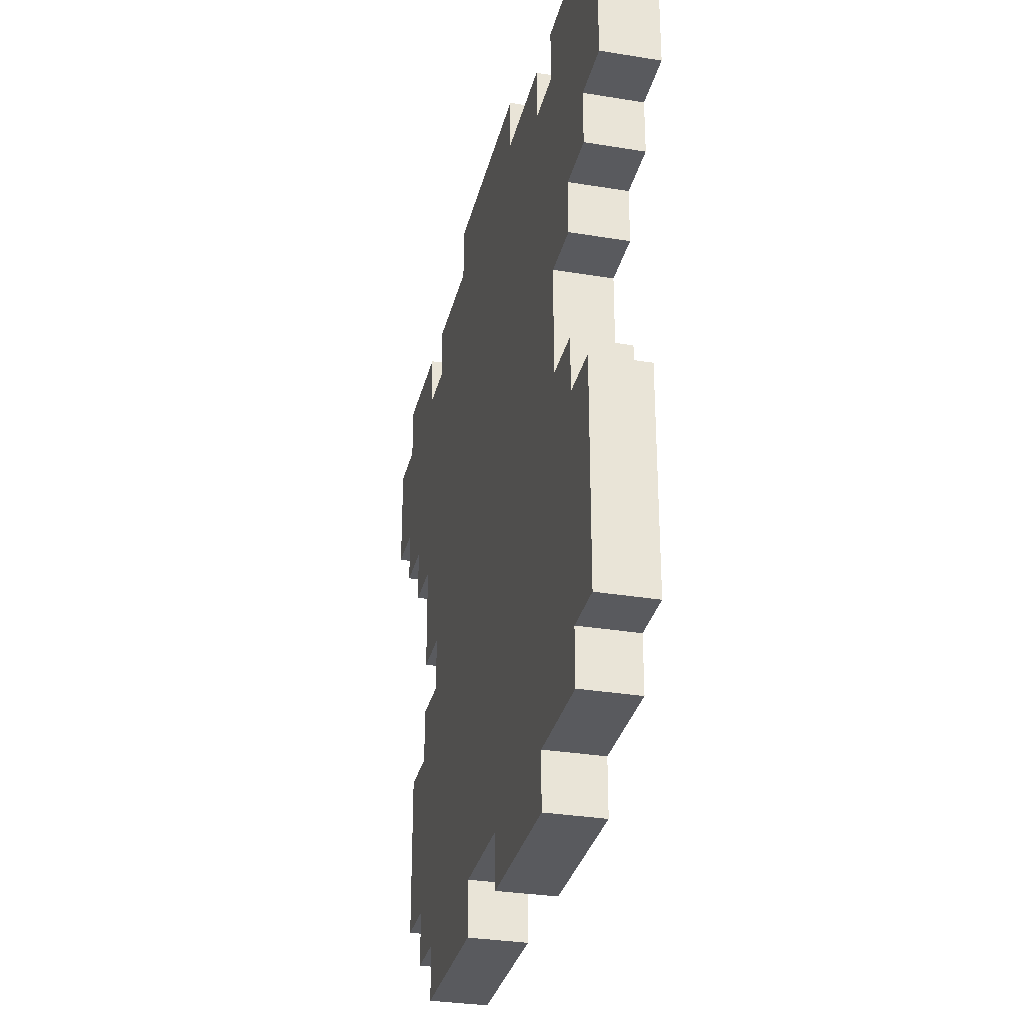
<metadata>
{"format":"obj","ext":"obj","renderer":"f3d","projection":"perspective","resolution":1024,"background":"white","views":[{"elev":-31.3,"azim":-103.2,"up":"+Y"}]}
</metadata>
<code>
o
v -1.3 1.1 -0.2
v -1.3 1.1 -0.3
v -1.3 1.3 -0.2
v -1.3 1.3 -0.3
v -1.2 0.2 -0.2
v -1.2 0.2 -0.3
v -1.2 0.4 -0.2
v -1.2 0.4 -0.3
v -1.2 0.5 -0.2
v -1.2 0.5 -0.3
v -1.2 0.6 -0.2
v -1.2 0.6 -0.3
v -1.2 1 -0.2
v -1.2 1 -0.3
v -1.2 1.1 -0.2
v -1.2 1.1 -0.3
v -1.2 1.3 -0.2
v -1.2 1.3 -0.3
v -1.2 1.4 -0.2
v -1.2 1.4 -0.3
v -1.1 0.1 -0.2
v -1.1 0.1 -0.3
v -1.1 0.2 -0.2
v -1.1 0.2 -0.3
v -1.1 0.6 -0.2
v -1.1 0.6 -0.3
v -1.1 0.7 -0.2
v -1.1 0.7 -0.3
v -1.1 0.9 -0.2
v -1.1 0.9 -0.3
v -1.1 1 -0.2
v -1.1 1 -0.3
v -1 0.7 -0.2
v -1 0.7 -0.3
v -1 0.9 -0.2
v -1 0.9 -0.3
v -0.9 0 -0.2
v -0.9 0 -0.3
v -0.9 0.1 -0.2
v -0.9 0.1 -0.3
v -0.9 1.3 -0.2
v -0.9 1.3 -0.3
v -0.9 1.4 -0.2
v -0.9 1.4 -0.3
v -0.7 1.4 -0.2
v -0.7 1.4 -0.3
v -0.7 1.5 -0.2
v -0.7 1.5 -0.3
v -0.4 0 -0.2
v -0.4 0 -0.3
v -0.4 0.1 -0.2
v -0.4 0.1 -0.3
v 0 1.3 -0.2
v 0 1.3 -0.3
v 0 1.4 -0.2
v 0 1.4 -0.3
v -1 1.3 -0.2
v -1 1.3 -0.3
v -1 1.4 -0.2
v -1 1.4 -0.3
v -0.6 0 -0.2
v -0.6 0 -0.3
v -0.6 0.1 -0.2
v -0.6 0.1 -0.3
v -0.3 1.4 -0.2
v -0.3 1.4 -0.3
v -0.3 1.5 -0.2
v -0.3 1.5 -0.3
v -0.1 0 -0.2
v -0.1 0 -0.3
v -0.1 0.1 -0.2
v -0.1 0.1 -0.3
v -0.1 0.6 -0.2
v -0.1 0.6 -0.3
v -0.1 0.7 -0.2
v -0.1 0.7 -0.3
v -0.1 1.3 -0.2
v -0.1 1.3 -0.3
v -0.1 1.4 -0.2
v -0.1 1.4 -0.3
v 0 0.1 -0.2
v 0 0.1 -0.3
v 0 0.2 -0.2
v 0 0.2 -0.3
v 0 0.5 -0.2
v 0 0.5 -0.3
v 0 0.6 -0.2
v 0 0.6 -0.3
v 0 0.7 -0.2
v 0 0.7 -0.3
v 0 0.9 -0.2
v 0 0.9 -0.3
v 0.1 0.2 -0.2
v 0.1 0.2 -0.3
v 0.1 0.4 -0.2
v 0.1 0.4 -0.3
v 0.1 0.5 -0.2
v 0.1 0.5 -0.3
v 0.1 0.9 -0.2
v 0.1 0.9 -0.3
v 0.1 1 -0.2
v 0.1 1 -0.3
v 0.2 1 -0.2
v 0.2 1 -0.3
v 0.2 1.1 -0.2
v 0.2 1.1 -0.3
v 0.2 1.3 -0.2
v 0.2 1.3 -0.3
v 0.2 1.4 -0.2
v 0.2 1.4 -0.3
v 0.3 1.1 -0.2
v 0.3 1.1 -0.3
v 0.3 1.3 -0.2
v 0.3 1.3 -0.3
v -1.3 1.1 -0.2
v -1.3 1.3 -0.2
v -1.2 0.2 -0.2
v -1.2 0.4 -0.2
v -1.2 0.5 -0.2
v -1.2 0.6 -0.2
v -1.2 1 -0.2
v -1.2 1.1 -0.2
v -1.2 1.3 -0.2
v -1.2 1.4 -0.2
v -1.1 0.1 -0.2
v -1.1 0.2 -0.2
v -1.1 0.3 -0.2
v -1.1 0.4 -0.2
v -1.1 0.5 -0.2
v -1.1 0.6 -0.2
v -1.1 0.7 -0.2
v -1.1 0.9 -0.2
v -1.1 1 -0.2
v -1.1 1.1 -0.2
v -1.1 1.2 -0.2
v -1 0.4 -0.2
v -1 0.5 -0.2
v -1 0.6 -0.2
v -1 0.7 -0.2
v -1 0.9 -0.2
v -1 1.1 -0.2
v -1 1.2 -0.2
v -1 1.3 -0.2
v -1 1.4 -0.2
v -0.9 0 -0.2
v -0.9 0.1 -0.2
v -0.9 0.2 -0.2
v -0.9 0.3 -0.2
v -0.9 0.4 -0.2
v -0.9 0.5 -0.2
v -0.9 0.6 -0.2
v -0.9 0.7 -0.2
v -0.9 0.8 -0.2
v -0.9 0.9 -0.2
v -0.9 1 -0.2
v -0.9 1.1 -0.2
v -0.9 1.3 -0.2
v -0.9 1.4 -0.2
v -0.8 0.2 -0.2
v -0.8 0.3 -0.2
v -0.8 0.4 -0.2
v -0.8 0.5 -0.2
v -0.8 0.6 -0.2
v -0.8 0.7 -0.2
v -0.8 0.8 -0.2
v -0.8 0.9 -0.2
v -0.8 1 -0.2
v -0.8 1.1 -0.2
v -0.8 1.2 -0.2
v -0.8 1.3 -0.2
v -0.7 0.4 -0.2
v -0.7 0.5 -0.2
v -0.7 0.6 -0.2
v -0.7 0.7 -0.2
v -0.7 0.8 -0.2
v -0.7 0.9 -0.2
v -0.7 1.1 -0.2
v -0.7 1.2 -0.2
v -0.7 1.3 -0.2
v -0.7 1.4 -0.2
v -0.7 1.5 -0.2
v -0.6 0 -0.2
v -0.6 0.1 -0.2
v -0.6 0.2 -0.2
v -0.6 0.3 -0.2
v -0.6 0.4 -0.2
v -0.6 0.5 -0.2
v -0.6 0.7 -0.2
v -0.6 0.9 -0.2
v -0.6 1 -0.2
v -0.6 1.1 -0.2
v -0.6 1.2 -0.2
v -0.5 0.2 -0.2
v -0.5 0.3 -0.2
v -0.5 0.4 -0.2
v -0.5 0.5 -0.2
v -0.4 0 -0.2
v -0.4 0.1 -0.2
v -0.4 0.2 -0.2
v -0.4 0.3 -0.2
v -0.4 0.4 -0.2
v -0.4 0.5 -0.2
v -0.4 0.7 -0.2
v -0.4 0.9 -0.2
v -0.4 1 -0.2
v -0.4 1.1 -0.2
v -0.4 1.2 -0.2
v -0.3 0.6 -0.2
v -0.3 0.7 -0.2
v -0.3 0.8 -0.2
v -0.3 0.9 -0.2
v -0.3 1.1 -0.2
v -0.3 1.2 -0.2
v -0.3 1.3 -0.2
v -0.3 1.4 -0.2
v -0.3 1.5 -0.2
v -0.2 0.2 -0.2
v -0.2 0.3 -0.2
v -0.2 0.4 -0.2
v -0.2 0.5 -0.2
v -0.2 0.6 -0.2
v -0.2 0.7 -0.2
v -0.2 0.8 -0.2
v -0.2 0.9 -0.2
v -0.2 1 -0.2
v -0.2 1.1 -0.2
v -0.2 1.2 -0.2
v -0.2 1.3 -0.2
v -0.1 0 -0.2
v -0.1 0.1 -0.2
v -0.1 0.2 -0.2
v -0.1 0.3 -0.2
v -0.1 0.4 -0.2
v -0.1 0.5 -0.2
v -0.1 0.6 -0.2
v -0.1 0.7 -0.2
v -0.1 0.8 -0.2
v -0.1 0.9 -0.2
v -0.1 1 -0.2
v -0.1 1.1 -0.2
v -0.1 1.3 -0.2
v -0.1 1.4 -0.2
v 0 0.1 -0.2
v 0 0.2 -0.2
v 0 0.3 -0.2
v 0 0.4 -0.2
v 0 0.5 -0.2
v 0 0.6 -0.2
v 0 0.7 -0.2
v 0 0.9 -0.2
v 0 1.1 -0.2
v 0 1.2 -0.2
v 0 1.3 -0.2
v 0 1.4 -0.2
v 0.1 0.2 -0.2
v 0.1 0.4 -0.2
v 0.1 0.5 -0.2
v 0.1 0.9 -0.2
v 0.1 1 -0.2
v 0.1 1.1 -0.2
v 0.1 1.2 -0.2
v 0.2 1 -0.2
v 0.2 1.1 -0.2
v 0.2 1.3 -0.2
v 0.2 1.4 -0.2
v 0.3 1.1 -0.2
v 0.3 1.3 -0.2
v -1.3 1.1 -0.3
v -1.3 1.3 -0.3
v -1.2 0.2 -0.3
v -1.2 0.4 -0.3
v -1.2 0.5 -0.3
v -1.2 0.6 -0.3
v -1.2 1 -0.3
v -1.2 1.1 -0.3
v -1.2 1.3 -0.3
v -1.2 1.4 -0.3
v -1.1 0.1 -0.3
v -1.1 0.2 -0.3
v -1.1 0.3 -0.3
v -1.1 0.4 -0.3
v -1.1 0.5 -0.3
v -1.1 0.6 -0.3
v -1.1 0.7 -0.3
v -1.1 0.9 -0.3
v -1.1 1 -0.3
v -1.1 1.1 -0.3
v -1.1 1.2 -0.3
v -1 0.4 -0.3
v -1 0.5 -0.3
v -1 0.6 -0.3
v -1 0.7 -0.3
v -1 0.9 -0.3
v -1 1.1 -0.3
v -1 1.2 -0.3
v -1 1.3 -0.3
v -1 1.4 -0.3
v -0.9 0 -0.3
v -0.9 0.1 -0.3
v -0.9 0.2 -0.3
v -0.9 0.3 -0.3
v -0.9 0.4 -0.3
v -0.9 0.5 -0.3
v -0.9 0.6 -0.3
v -0.9 0.7 -0.3
v -0.9 0.8 -0.3
v -0.9 0.9 -0.3
v -0.9 1 -0.3
v -0.9 1.1 -0.3
v -0.9 1.3 -0.3
v -0.9 1.4 -0.3
v -0.8 0.2 -0.3
v -0.8 0.3 -0.3
v -0.8 0.4 -0.3
v -0.8 0.5 -0.3
v -0.8 0.6 -0.3
v -0.8 0.7 -0.3
v -0.8 0.8 -0.3
v -0.8 0.9 -0.3
v -0.8 1 -0.3
v -0.8 1.1 -0.3
v -0.8 1.2 -0.3
v -0.8 1.3 -0.3
v -0.7 0.4 -0.3
v -0.7 0.5 -0.3
v -0.7 0.6 -0.3
v -0.7 0.7 -0.3
v -0.7 0.8 -0.3
v -0.7 0.9 -0.3
v -0.7 1.1 -0.3
v -0.7 1.2 -0.3
v -0.7 1.3 -0.3
v -0.7 1.4 -0.3
v -0.7 1.5 -0.3
v -0.6 0 -0.3
v -0.6 0.1 -0.3
v -0.6 0.2 -0.3
v -0.6 0.3 -0.3
v -0.6 0.4 -0.3
v -0.6 0.5 -0.3
v -0.6 0.7 -0.3
v -0.6 0.9 -0.3
v -0.6 1 -0.3
v -0.6 1.1 -0.3
v -0.6 1.2 -0.3
v -0.5 0.2 -0.3
v -0.5 0.3 -0.3
v -0.5 0.4 -0.3
v -0.5 0.5 -0.3
v -0.4 0 -0.3
v -0.4 0.1 -0.3
v -0.4 0.2 -0.3
v -0.4 0.3 -0.3
v -0.4 0.4 -0.3
v -0.4 0.5 -0.3
v -0.4 0.7 -0.3
v -0.4 0.9 -0.3
v -0.4 1 -0.3
v -0.4 1.1 -0.3
v -0.4 1.2 -0.3
v -0.3 0.6 -0.3
v -0.3 0.7 -0.3
v -0.3 0.8 -0.3
v -0.3 0.9 -0.3
v -0.3 1.1 -0.3
v -0.3 1.2 -0.3
v -0.3 1.3 -0.3
v -0.3 1.4 -0.3
v -0.3 1.5 -0.3
v -0.2 0.2 -0.3
v -0.2 0.3 -0.3
v -0.2 0.4 -0.3
v -0.2 0.5 -0.3
v -0.2 0.6 -0.3
v -0.2 0.7 -0.3
v -0.2 0.8 -0.3
v -0.2 0.9 -0.3
v -0.2 1 -0.3
v -0.2 1.1 -0.3
v -0.2 1.2 -0.3
v -0.2 1.3 -0.3
v -0.1 0 -0.3
v -0.1 0.1 -0.3
v -0.1 0.2 -0.3
v -0.1 0.3 -0.3
v -0.1 0.4 -0.3
v -0.1 0.5 -0.3
v -0.1 0.6 -0.3
v -0.1 0.7 -0.3
v -0.1 0.8 -0.3
v -0.1 0.9 -0.3
v -0.1 1 -0.3
v -0.1 1.1 -0.3
v -0.1 1.3 -0.3
v -0.1 1.4 -0.3
v 0 0.1 -0.3
v 0 0.2 -0.3
v 0 0.3 -0.3
v 0 0.4 -0.3
v 0 0.5 -0.3
v 0 0.6 -0.3
v 0 0.7 -0.3
v 0 0.9 -0.3
v 0 1.1 -0.3
v 0 1.2 -0.3
v 0 1.3 -0.3
v 0 1.4 -0.3
v 0.1 0.2 -0.3
v 0.1 0.4 -0.3
v 0.1 0.5 -0.3
v 0.1 0.9 -0.3
v 0.1 1 -0.3
v 0.1 1.1 -0.3
v 0.1 1.2 -0.3
v 0.2 1 -0.3
v 0.2 1.1 -0.3
v 0.2 1.3 -0.3
v 0.2 1.4 -0.3
v 0.3 1.1 -0.3
v 0.3 1.3 -0.3
v -0.9 0 -0.2
v -0.6 0 -0.2
v -0.4 0 -0.2
v -0.1 0 -0.2
v -0.9 0 -0.3
v -0.6 0 -0.3
v -0.4 0 -0.3
v -0.1 0 -0.3
v -1.1 0.1 -0.2
v -0.9 0.1 -0.2
v -0.6 0.1 -0.2
v -0.4 0.1 -0.2
v -0.1 0.1 -0.2
v 0 0.1 -0.2
v -1.1 0.1 -0.3
v -0.9 0.1 -0.3
v -0.6 0.1 -0.3
v -0.4 0.1 -0.3
v -0.1 0.1 -0.3
v 0 0.1 -0.3
v -1.2 0.2 -0.2
v -1.1 0.2 -0.2
v 0 0.2 -0.2
v 0.1 0.2 -0.2
v -1.2 0.2 -0.3
v -1.1 0.2 -0.3
v 0 0.2 -0.3
v 0.1 0.2 -0.3
v -0.1 0.7 -0.2
v 0 0.7 -0.2
v -0.1 0.7 -0.3
v 0 0.7 -0.3
v -1.1 0.9 -0.2
v -1 0.9 -0.2
v 0 0.9 -0.2
v 0.1 0.9 -0.2
v -1.1 0.9 -0.3
v -1 0.9 -0.3
v 0 0.9 -0.3
v 0.1 0.9 -0.3
v -1.2 1 -0.2
v -1.1 1 -0.2
v 0.1 1 -0.2
v 0.2 1 -0.2
v -1.2 1 -0.3
v -1.1 1 -0.3
v 0.1 1 -0.3
v 0.2 1 -0.3
v -1.3 1.1 -0.2
v -1.2 1.1 -0.2
v 0.2 1.1 -0.2
v 0.3 1.1 -0.2
v -1.3 1.1 -0.3
v -1.2 1.1 -0.3
v 0.2 1.1 -0.3
v 0.3 1.1 -0.3
v 0 0.5 -0.2
v 0.1 0.5 -0.2
v 0 0.5 -0.3
v 0.1 0.5 -0.3
v -1.2 0.6 -0.2
v -1.1 0.6 -0.2
v -0.1 0.6 -0.2
v 0 0.6 -0.2
v -1.2 0.6 -0.3
v -1.1 0.6 -0.3
v -0.1 0.6 -0.3
v 0 0.6 -0.3
v -1.1 0.7 -0.2
v -1 0.7 -0.2
v -1.1 0.7 -0.3
v -1 0.7 -0.3
v -1.3 1.3 -0.2
v -1.2 1.3 -0.2
v -1 1.3 -0.2
v -0.9 1.3 -0.2
v -0.1 1.3 -0.2
v 0 1.3 -0.2
v 0.2 1.3 -0.2
v 0.3 1.3 -0.2
v -1.3 1.3 -0.3
v -1.2 1.3 -0.3
v -1 1.3 -0.3
v -0.9 1.3 -0.3
v -0.1 1.3 -0.3
v 0 1.3 -0.3
v 0.2 1.3 -0.3
v 0.3 1.3 -0.3
v -1.2 1.4 -0.2
v -1 1.4 -0.2
v -0.9 1.4 -0.2
v -0.7 1.4 -0.2
v -0.3 1.4 -0.2
v -0.1 1.4 -0.2
v 0 1.4 -0.2
v 0.2 1.4 -0.2
v -1.2 1.4 -0.3
v -1 1.4 -0.3
v -0.9 1.4 -0.3
v -0.7 1.4 -0.3
v -0.3 1.4 -0.3
v -0.1 1.4 -0.3
v 0 1.4 -0.3
v 0.2 1.4 -0.3
v -0.7 1.5 -0.2
v -0.3 1.5 -0.2
v -0.7 1.5 -0.3
v -0.3 1.5 -0.3
f 3 2 1
f 4 2 3
f 7 6 5
f 8 6 7
f 9 8 7
f 10 8 9
f 11 10 9
f 12 10 11
f 15 14 13
f 16 14 15
f 19 18 17
f 20 18 19
f 23 22 21
f 24 22 23
f 27 26 25
f 28 26 27
f 31 30 29
f 32 30 31
f 35 34 33
f 36 34 35
f 39 38 37
f 40 38 39
f 43 42 41
f 44 42 43
f 47 46 45
f 48 46 47
f 51 50 49
f 52 50 51
f 55 54 53
f 56 54 55
f 57 58 59
f 59 58 60
f 61 62 63
f 63 62 64
f 65 66 67
f 67 66 68
f 69 70 71
f 71 70 72
f 73 74 75
f 75 74 76
f 77 78 79
f 79 78 80
f 81 82 83
f 83 82 84
f 85 86 87
f 87 86 88
f 89 90 91
f 91 90 92
f 93 94 95
f 95 94 96
f 95 96 97
f 97 96 98
f 99 100 101
f 101 100 102
f 103 104 105
f 105 104 106
f 107 108 109
f 109 108 110
f 111 112 113
f 113 112 114
f 122 116 115
f 123 116 122
f 126 118 117
f 127 118 126
f 128 119 118
f 128 118 127
f 129 120 119
f 129 119 128
f 130 120 129
f 133 122 121
f 134 123 122
f 134 122 133
f 135 123 134
f 136 128 127
f 136 129 128
f 137 130 129
f 137 129 136
f 138 131 130
f 138 130 137
f 139 131 138
f 140 133 132
f 141 135 134
f 141 134 133
f 142 123 135
f 142 135 141
f 143 124 123
f 143 123 142
f 144 124 143
f 146 126 125
f 147 127 126
f 147 126 146
f 148 136 127
f 148 127 147
f 149 137 136
f 149 136 148
f 150 138 137
f 150 137 149
f 151 139 138
f 151 138 150
f 152 140 139
f 152 139 151
f 153 140 152
f 154 133 140
f 154 140 153
f 155 141 133
f 155 133 154
f 155 142 141
f 156 142 155
f 157 143 142
f 159 148 147
f 159 147 146
f 159 149 148
f 160 149 159
f 161 150 149
f 161 149 160
f 162 151 150
f 162 150 161
f 163 152 151
f 163 151 162
f 164 153 152
f 164 152 163
f 165 154 153
f 165 153 164
f 165 155 154
f 166 155 165
f 167 156 155
f 167 155 166
f 168 142 156
f 168 156 167
f 169 158 157
f 169 142 168
f 169 157 142
f 170 158 169
f 171 162 161
f 171 161 160
f 172 163 162
f 172 162 171
f 173 164 163
f 173 163 172
f 174 165 164
f 174 164 173
f 175 166 165
f 175 165 174
f 176 167 166
f 176 166 175
f 177 168 167
f 177 169 168
f 178 170 169
f 178 169 177
f 179 158 170
f 179 170 178
f 180 158 179
f 182 146 145
f 183 159 146
f 183 146 182
f 184 160 159
f 184 159 183
f 185 171 160
f 185 160 184
f 186 172 171
f 186 171 185
f 187 173 172
f 187 172 186
f 188 174 173
f 188 175 174
f 188 176 175
f 189 167 176
f 189 176 188
f 190 177 167
f 190 167 189
f 191 178 177
f 191 177 190
f 191 180 179
f 191 179 178
f 192 180 191
f 193 185 184
f 193 186 185
f 193 184 183
f 194 186 193
f 195 187 186
f 195 186 194
f 196 173 187
f 196 187 195
f 198 193 183
f 199 194 193
f 199 193 198
f 200 195 194
f 200 194 199
f 201 196 195
f 201 195 200
f 202 173 196
f 202 196 201
f 203 190 189
f 203 188 173
f 203 189 188
f 204 190 203
f 205 191 190
f 205 190 204
f 206 192 191
f 206 191 205
f 207 180 192
f 207 192 206
f 208 173 202
f 208 203 173
f 209 204 203
f 209 203 208
f 210 204 209
f 211 205 204
f 211 204 210
f 212 206 205
f 212 207 206
f 213 180 207
f 213 207 212
f 214 180 213
f 215 181 180
f 215 180 214
f 216 181 215
f 217 202 201
f 217 199 198
f 217 201 200
f 217 200 199
f 218 202 217
f 219 202 218
f 220 208 202
f 220 202 219
f 220 209 208
f 221 209 220
f 222 210 209
f 222 209 221
f 223 211 210
f 223 210 222
f 224 205 211
f 224 211 223
f 225 212 205
f 225 205 224
f 226 213 212
f 226 212 225
f 227 214 213
f 227 213 226
f 228 215 214
f 228 214 227
f 229 198 197
f 230 217 198
f 230 198 229
f 231 218 217
f 231 217 230
f 232 219 218
f 232 218 231
f 233 220 219
f 233 219 232
f 234 221 220
f 234 220 233
f 235 222 221
f 235 221 234
f 236 223 222
f 236 222 235
f 237 224 223
f 237 223 236
f 237 225 224
f 238 225 237
f 239 226 225
f 239 225 238
f 240 227 226
f 240 226 239
f 241 215 228
f 241 228 227
f 242 215 241
f 243 231 230
f 244 232 231
f 244 231 243
f 245 233 232
f 245 232 244
f 245 234 233
f 246 234 245
f 247 235 234
f 247 234 246
f 248 235 247
f 249 238 237
f 249 237 236
f 250 239 238
f 250 238 249
f 251 227 240
f 251 240 239
f 252 241 227
f 252 227 251
f 253 241 252
f 255 246 245
f 255 245 244
f 256 247 246
f 256 246 255
f 257 247 256
f 258 239 250
f 259 251 239
f 259 239 258
f 260 252 251
f 260 251 259
f 261 253 252
f 261 252 260
f 262 260 259
f 263 261 260
f 263 260 262
f 264 254 253
f 264 261 263
f 264 253 261
f 265 254 264
f 266 264 263
f 267 264 266
f 268 269 275
f 275 269 276
f 270 271 279
f 279 271 280
f 271 272 281
f 280 271 281
f 272 273 282
f 281 272 282
f 282 273 283
f 274 275 286
f 275 276 287
f 286 275 287
f 287 276 288
f 280 281 289
f 281 282 289
f 282 283 290
f 289 282 290
f 283 284 291
f 290 283 291
f 291 284 292
f 285 286 293
f 287 288 294
f 286 287 294
f 288 276 295
f 294 288 295
f 276 277 296
f 295 276 296
f 296 277 297
f 278 279 299
f 279 280 300
f 299 279 300
f 280 289 301
f 300 280 301
f 289 290 302
f 301 289 302
f 290 291 303
f 302 290 303
f 291 292 304
f 303 291 304
f 292 293 305
f 304 292 305
f 305 293 306
f 293 286 307
f 306 293 307
f 286 294 308
f 307 286 308
f 294 295 308
f 308 295 309
f 295 296 310
f 300 301 312
f 299 300 312
f 301 302 312
f 312 302 313
f 302 303 314
f 313 302 314
f 303 304 315
f 314 303 315
f 304 305 316
f 315 304 316
f 305 306 317
f 316 305 317
f 306 307 318
f 317 306 318
f 307 308 318
f 318 308 319
f 308 309 320
f 319 308 320
f 309 295 321
f 320 309 321
f 310 311 322
f 321 295 322
f 295 310 322
f 322 311 323
f 314 315 324
f 313 314 324
f 315 316 325
f 324 315 325
f 316 317 326
f 325 316 326
f 317 318 327
f 326 317 327
f 318 319 328
f 327 318 328
f 319 320 329
f 328 319 329
f 320 321 330
f 321 322 330
f 322 323 331
f 330 322 331
f 323 311 332
f 331 323 332
f 332 311 333
f 298 299 335
f 299 312 336
f 335 299 336
f 312 313 337
f 336 312 337
f 313 324 338
f 337 313 338
f 324 325 339
f 338 324 339
f 325 326 340
f 339 325 340
f 326 327 341
f 327 328 341
f 328 329 341
f 329 320 342
f 341 329 342
f 320 330 343
f 342 320 343
f 330 331 344
f 343 330 344
f 332 333 344
f 331 332 344
f 344 333 345
f 337 338 346
f 338 339 346
f 336 337 346
f 346 339 347
f 339 340 348
f 347 339 348
f 340 326 349
f 348 340 349
f 336 346 351
f 346 347 352
f 351 346 352
f 347 348 353
f 352 347 353
f 348 349 354
f 353 348 354
f 349 326 355
f 354 349 355
f 342 343 356
f 326 341 356
f 341 342 356
f 356 343 357
f 343 344 358
f 357 343 358
f 344 345 359
f 358 344 359
f 345 333 360
f 359 345 360
f 355 326 361
f 326 356 361
f 356 357 362
f 361 356 362
f 362 357 363
f 357 358 364
f 363 357 364
f 358 359 365
f 359 360 365
f 360 333 366
f 365 360 366
f 366 333 367
f 333 334 368
f 367 333 368
f 368 334 369
f 354 355 370
f 351 352 370
f 353 354 370
f 352 353 370
f 370 355 371
f 371 355 372
f 355 361 373
f 372 355 373
f 361 362 373
f 373 362 374
f 362 363 375
f 374 362 375
f 363 364 376
f 375 363 376
f 364 358 377
f 376 364 377
f 358 365 378
f 377 358 378
f 365 366 379
f 378 365 379
f 366 367 380
f 379 366 380
f 367 368 381
f 380 367 381
f 350 351 382
f 351 370 383
f 382 351 383
f 370 371 384
f 383 370 384
f 371 372 385
f 384 371 385
f 372 373 386
f 385 372 386
f 373 374 387
f 386 373 387
f 374 375 388
f 387 374 388
f 375 376 389
f 388 375 389
f 376 377 390
f 389 376 390
f 377 378 390
f 390 378 391
f 378 379 392
f 391 378 392
f 379 380 393
f 392 379 393
f 381 368 394
f 380 381 394
f 394 368 395
f 383 384 396
f 384 385 397
f 396 384 397
f 385 386 398
f 397 385 398
f 386 387 398
f 398 387 399
f 387 388 400
f 399 387 400
f 400 388 401
f 390 391 402
f 389 390 402
f 391 392 403
f 402 391 403
f 393 380 404
f 392 393 404
f 380 394 405
f 404 380 405
f 405 394 406
f 398 399 408
f 397 398 408
f 399 400 409
f 408 399 409
f 409 400 410
f 403 392 411
f 392 404 412
f 411 392 412
f 404 405 413
f 412 404 413
f 405 406 414
f 413 405 414
f 412 413 415
f 413 414 416
f 415 413 416
f 406 407 417
f 416 414 417
f 414 406 417
f 417 407 418
f 416 417 419
f 419 417 420
f 425 422 421
f 426 422 425
f 427 424 423
f 428 424 427
f 435 430 429
f 436 430 435
f 437 432 431
f 438 432 437
f 439 434 433
f 440 434 439
f 445 442 441
f 446 442 445
f 447 444 443
f 448 444 447
f 451 450 449
f 452 450 451
f 457 454 453
f 458 454 457
f 459 456 455
f 460 456 459
f 465 462 461
f 466 462 465
f 467 464 463
f 468 464 467
f 473 470 469
f 474 470 473
f 475 472 471
f 476 472 475
f 477 478 479
f 479 478 480
f 481 482 485
f 485 482 486
f 483 484 487
f 487 484 488
f 489 490 491
f 491 490 492
f 493 494 501
f 501 494 502
f 495 496 503
f 503 496 504
f 497 498 505
f 505 498 506
f 499 500 507
f 507 500 508
f 509 510 517
f 517 510 518
f 511 512 519
f 519 512 520
f 513 514 521
f 521 514 522
f 515 516 523
f 523 516 524
f 525 526 527
f 527 526 528

</code>
